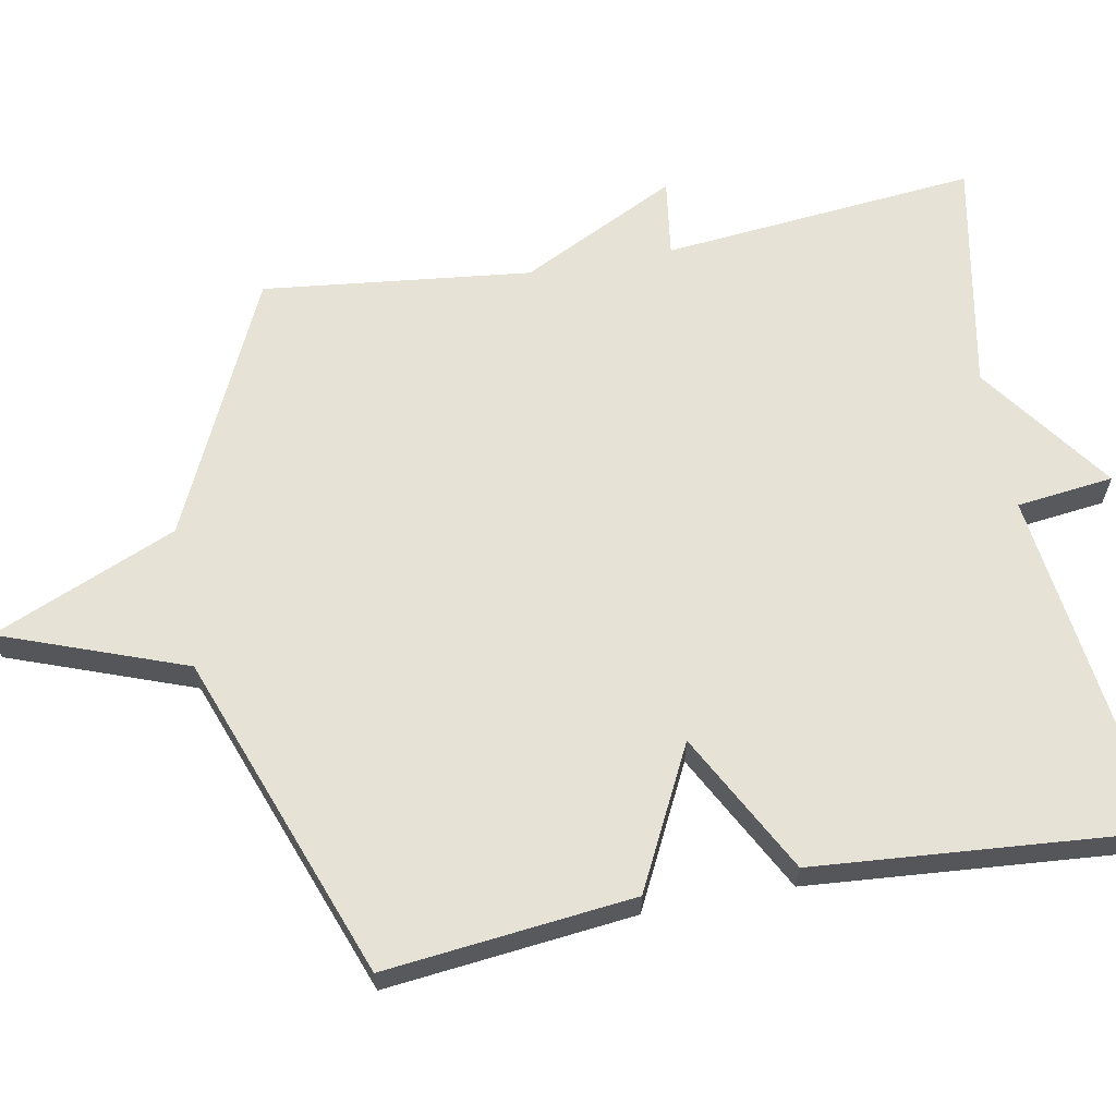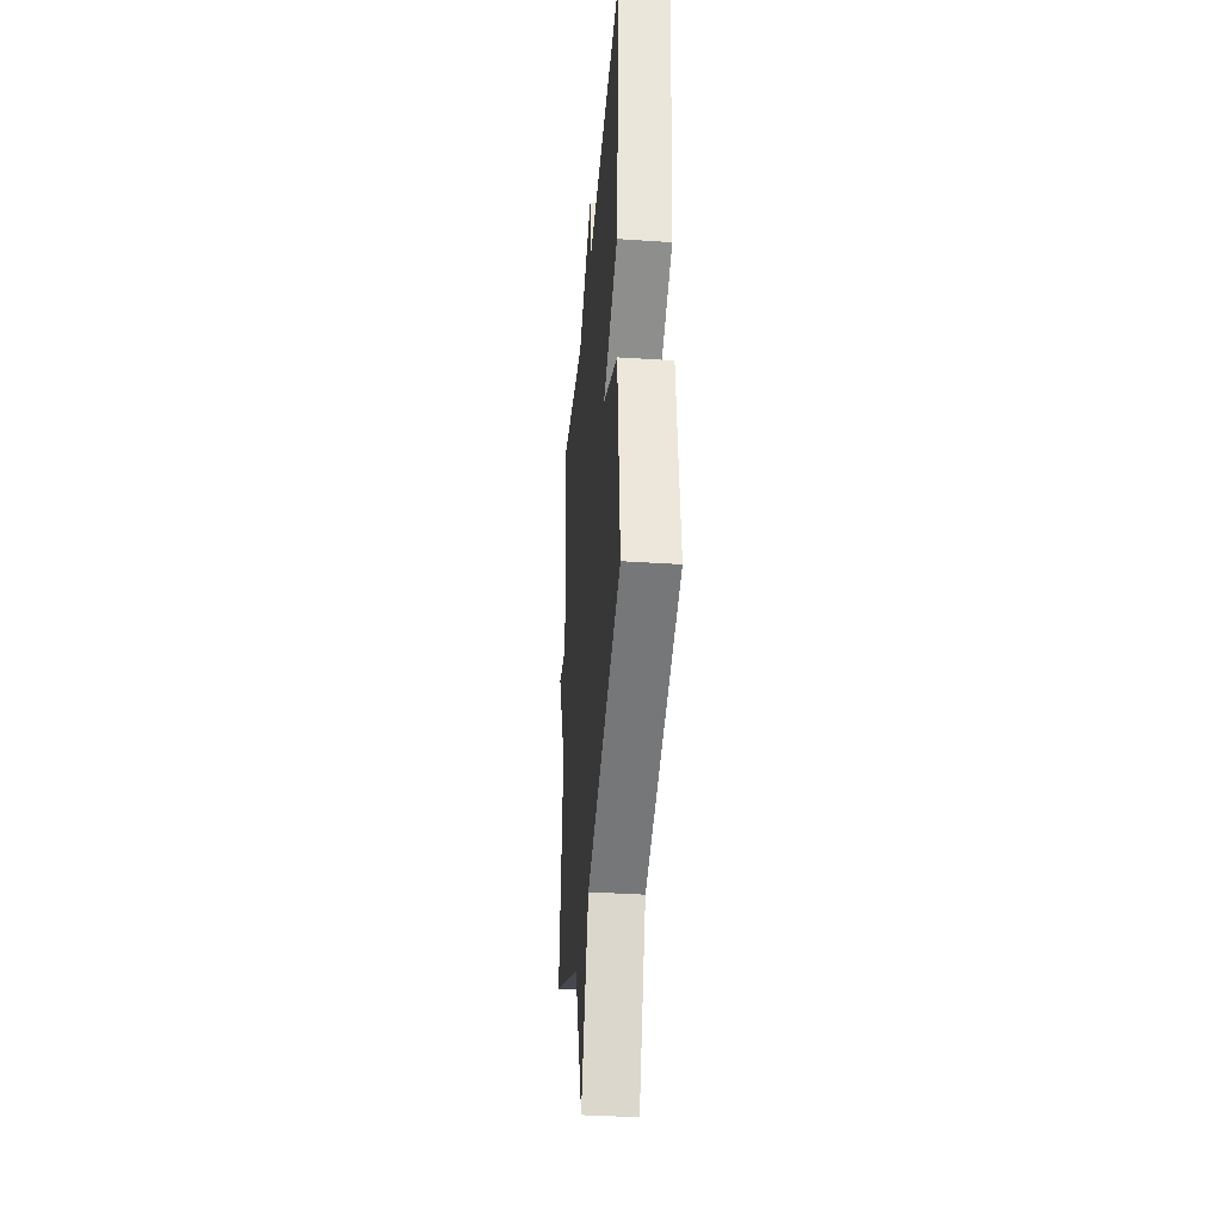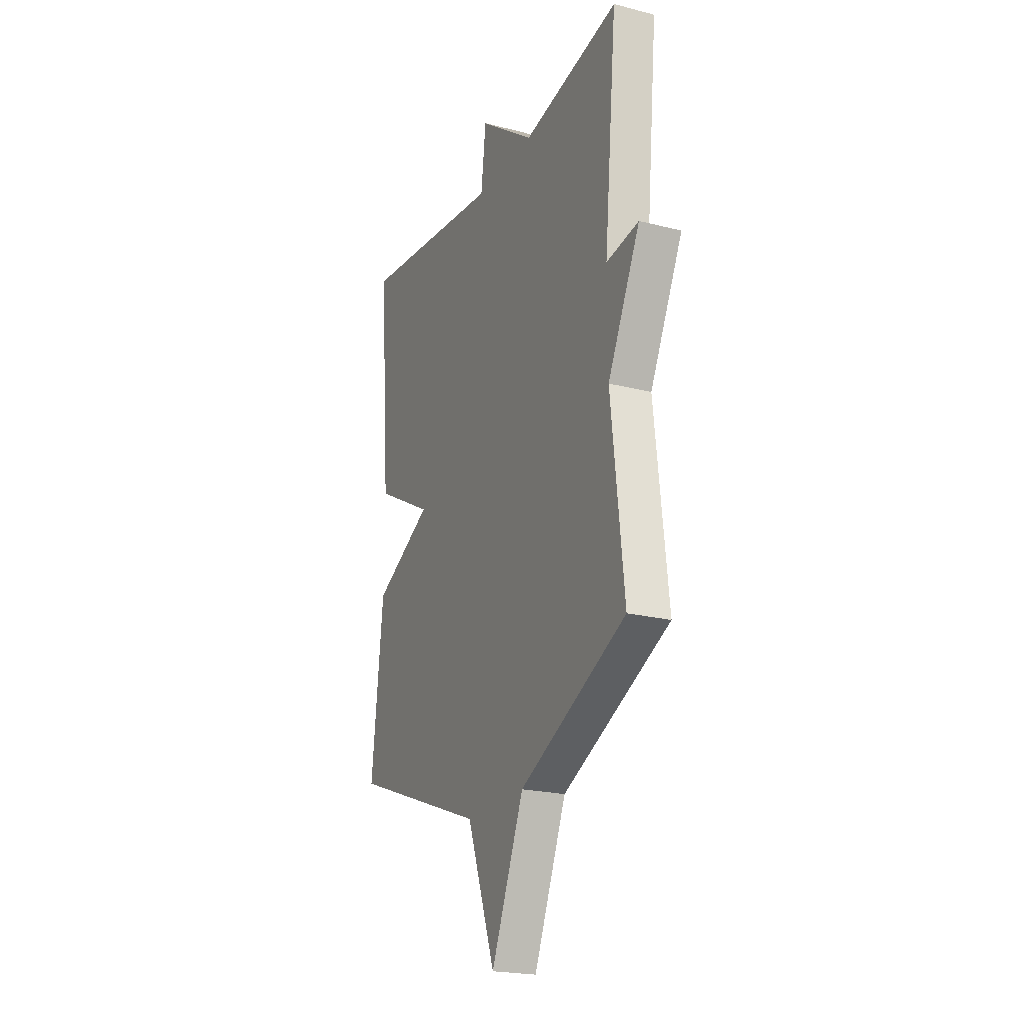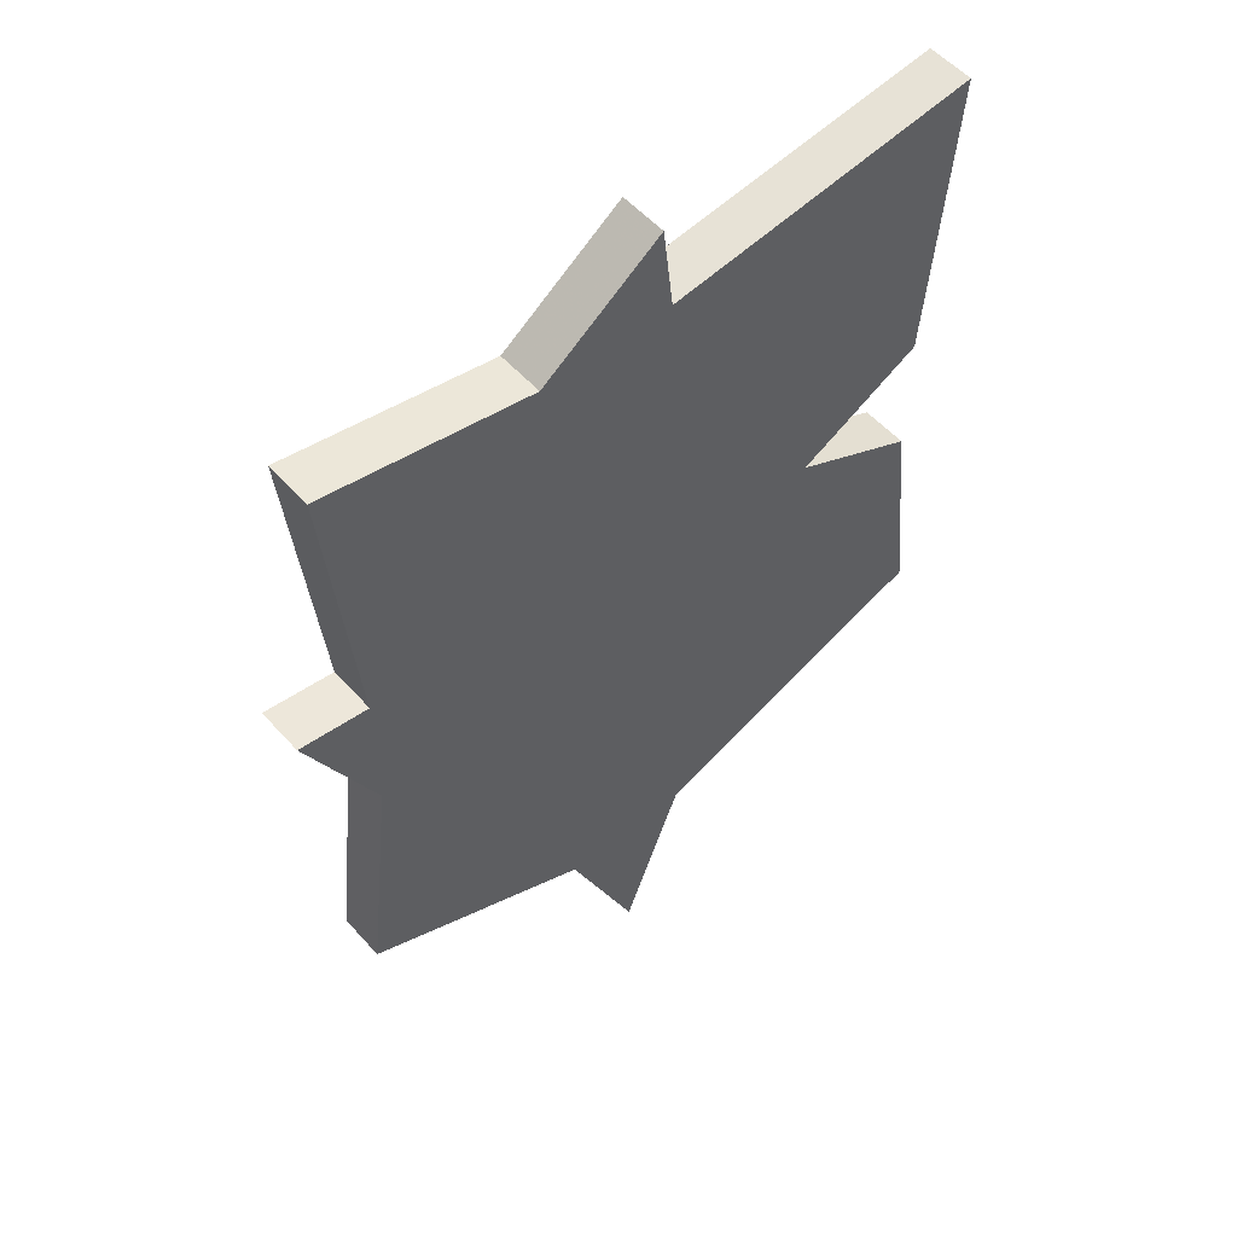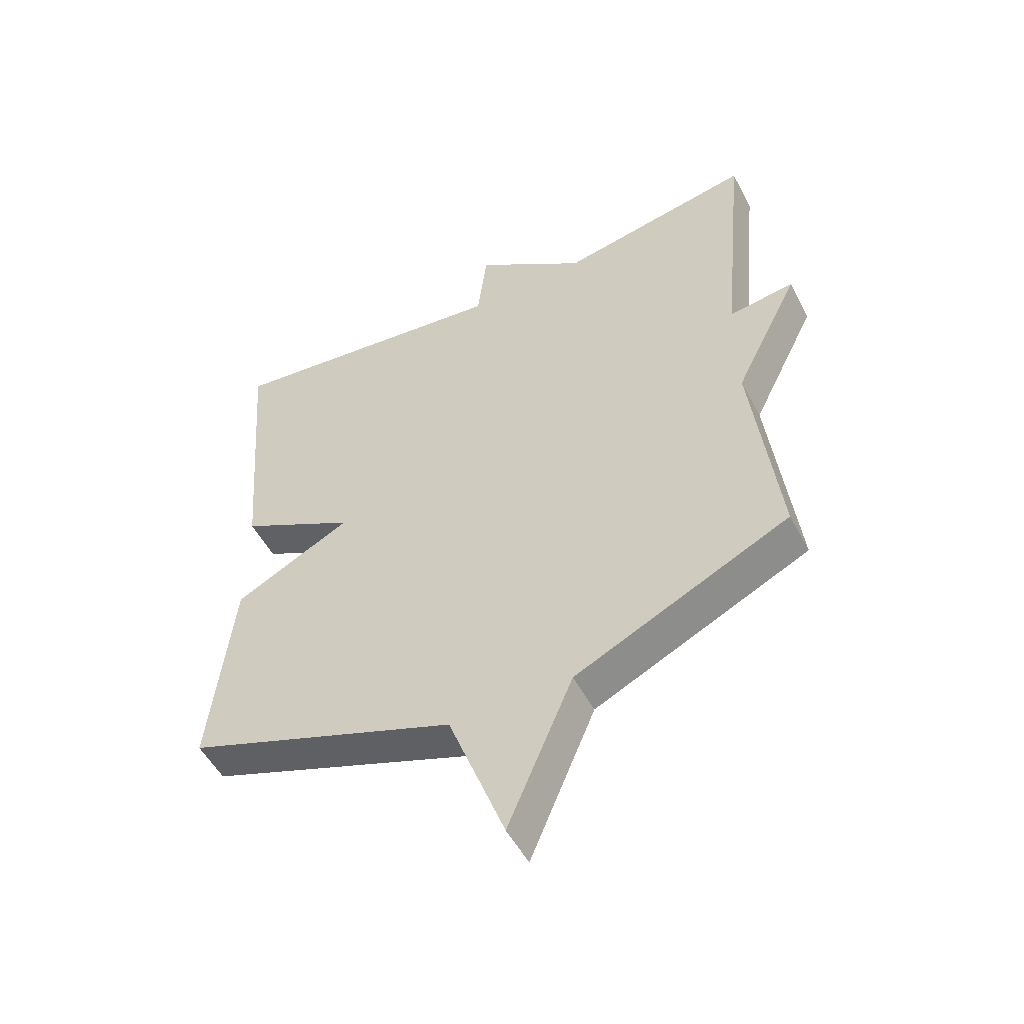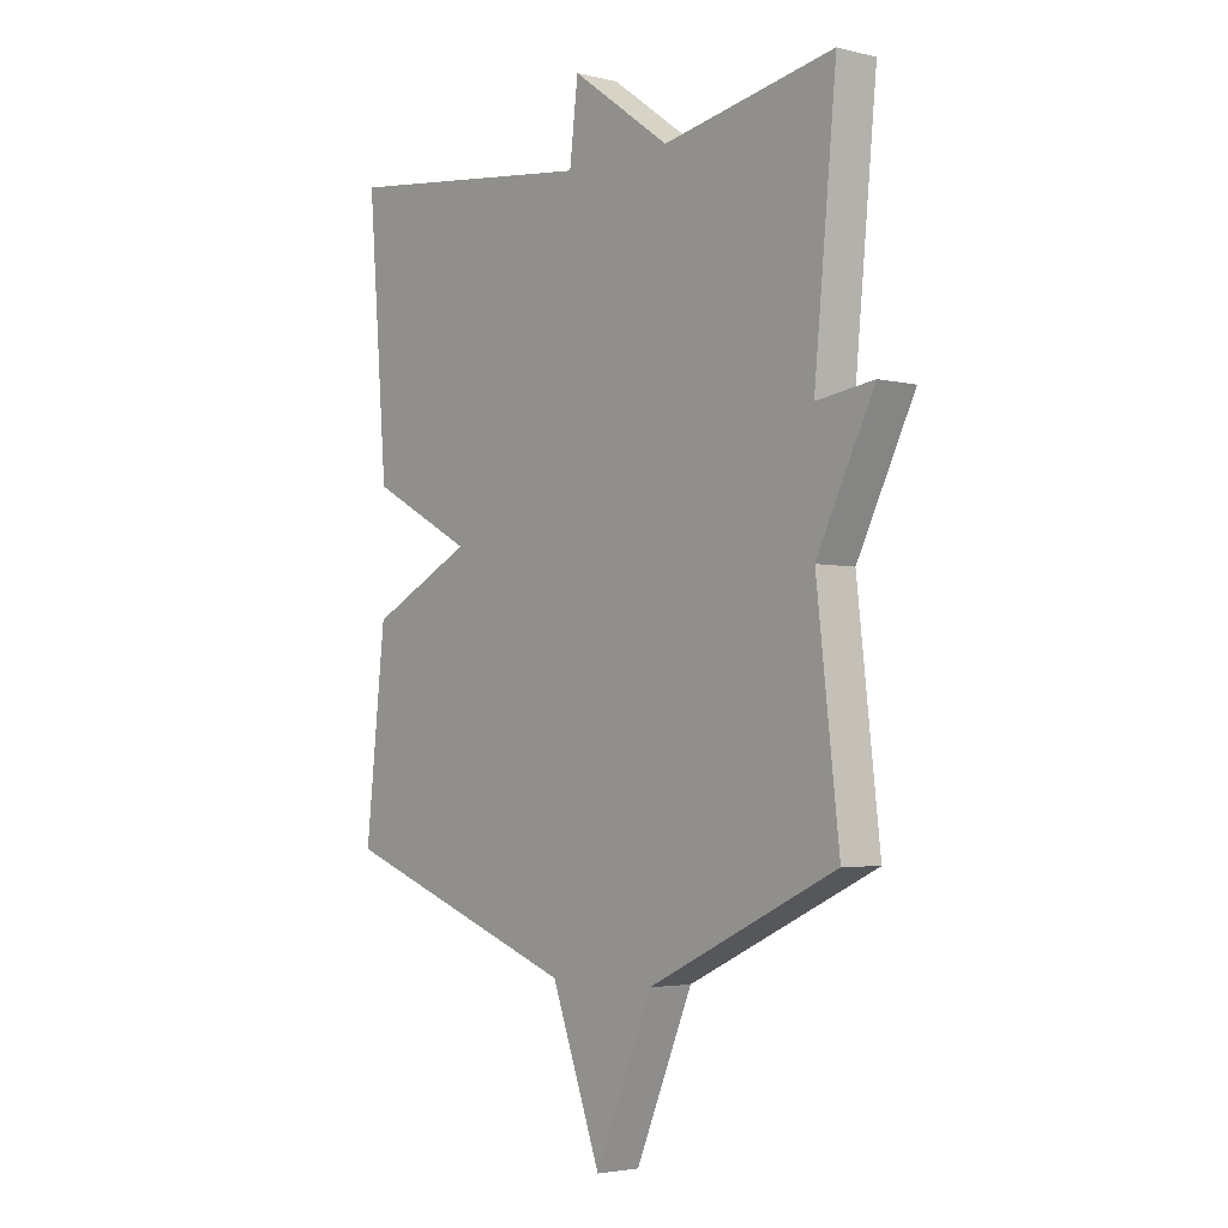
<metadata>
{"format":"obj","ext":"obj","renderer":"f3d","projection":"perspective","resolution":1024,"background":"white","views":[{"elev":63.4,"azim":-100.6,"up":"+Y"},{"elev":-36.7,"azim":-94.9,"up":"+Z"},{"elev":-21.9,"azim":66.0,"up":"+Z"},{"elev":54.4,"azim":139.2,"up":"+Z"},{"elev":-52.3,"azim":27.3,"up":"+Z"},{"elev":-3.5,"azim":50.2,"up":"+Z"}]}
</metadata>
<code>
v 0.5 0.07 0.5
v 0.458 0.07 0.068
v 0.565 0.07 0.083
v 0.458 0.07 -0.132
v 0.5 0.07 -0.5
v 0.148 0.07 -0.665
v 0.041 0.07 -0.917
v -0.052 0.07 -0.665
v -0.5 0.07 -0.5
v -0.463 0.07 -0.159
v -0.27 0.07 -0.062
v -0.463 0.07 0.041
v -0.5 0.07 0.5
v -0.02 0.07 0.44
v -0.004 0.07 0.573
v 0.18 0.07 0.44
v 0.5 0 0.5
v 0.458 0 0.068
v 0.565 0 0.083
v 0.458 0 -0.132
v 0.5 0 -0.5
v 0.148 0 -0.665
v 0.041 0 -0.917
v -0.052 0 -0.665
v -0.5 0 -0.5
v -0.463 0 -0.159
v -0.27 0 -0.062
v -0.463 0 0.041
v -0.5 0 0.5
v -0.02 0 0.44
v -0.004 0 0.573
v 0.18 0 0.44
f 14 15 16
f 11 12 13 14
f 11 14 16
f 8 9 10 11
f 16 1 2
f 11 16 2
f 8 11 2
f 7 8 2
f 6 7 2
f 4 5 6
f 2 3 4 6
f 32 31 30
f 30 29 28 27
f 32 30 27
f 27 26 25 24
f 18 17 32
f 18 32 27
f 18 27 24
f 18 24 23
f 18 23 22
f 22 21 20
f 22 20 19 18
f 1 17 18 2
f 2 18 19 3
f 3 19 20 4
f 4 20 21 5
f 5 21 22 6
f 6 22 23 7
f 7 23 24 8
f 8 24 25 9
f 9 25 26 10
f 10 26 27 11
f 11 27 28 12
f 12 28 29 13
f 13 29 30 14
f 14 30 31 15
f 15 31 32 16
f 16 32 17 1

</code>
